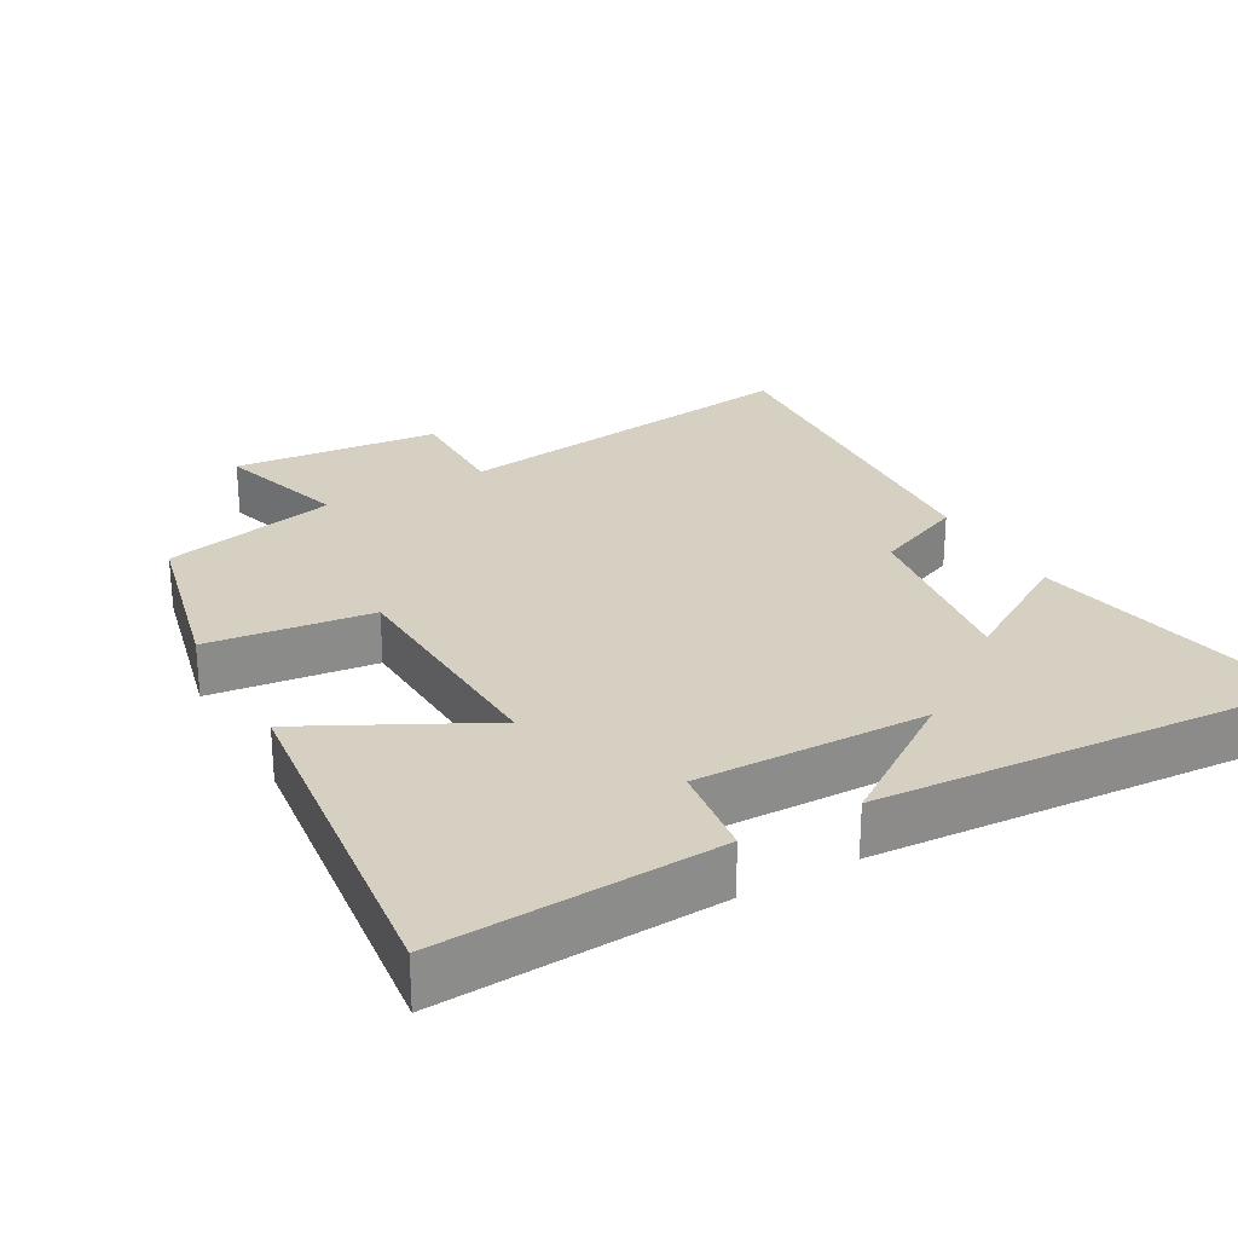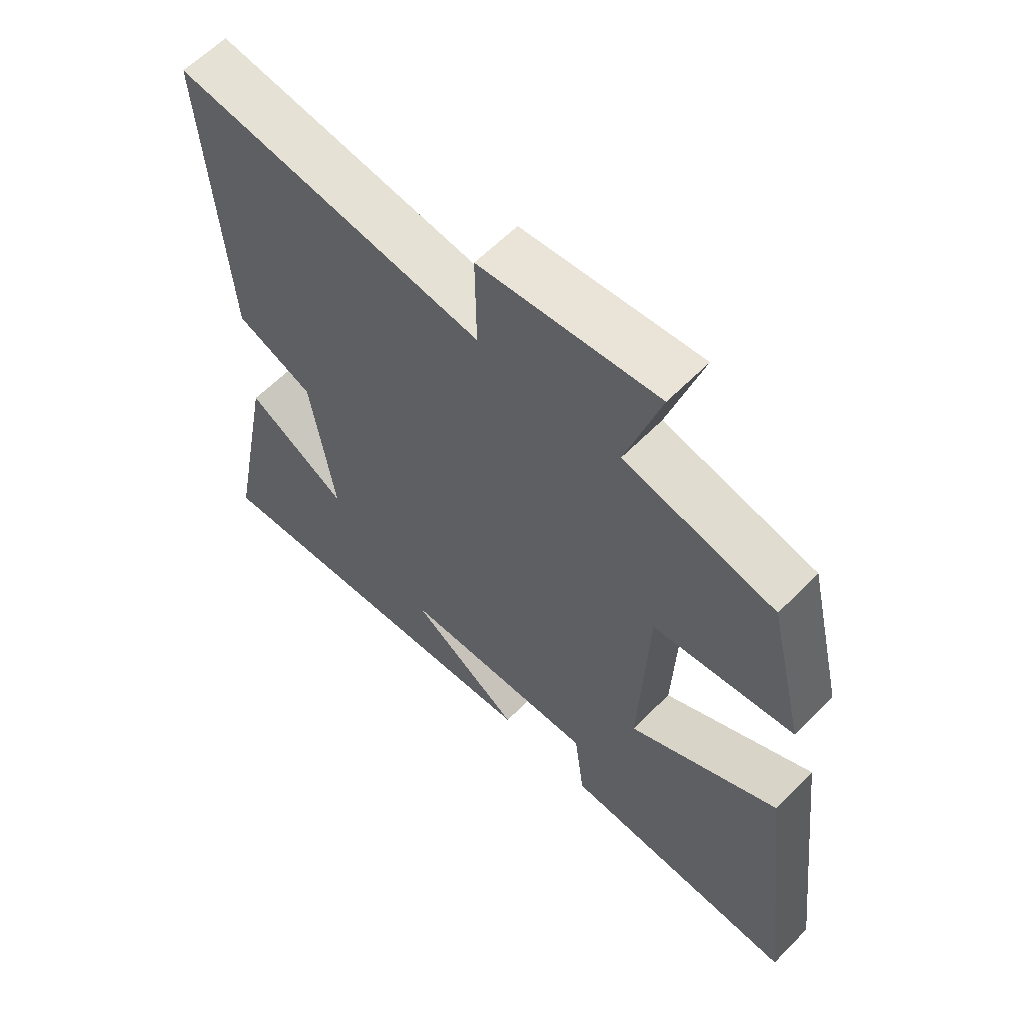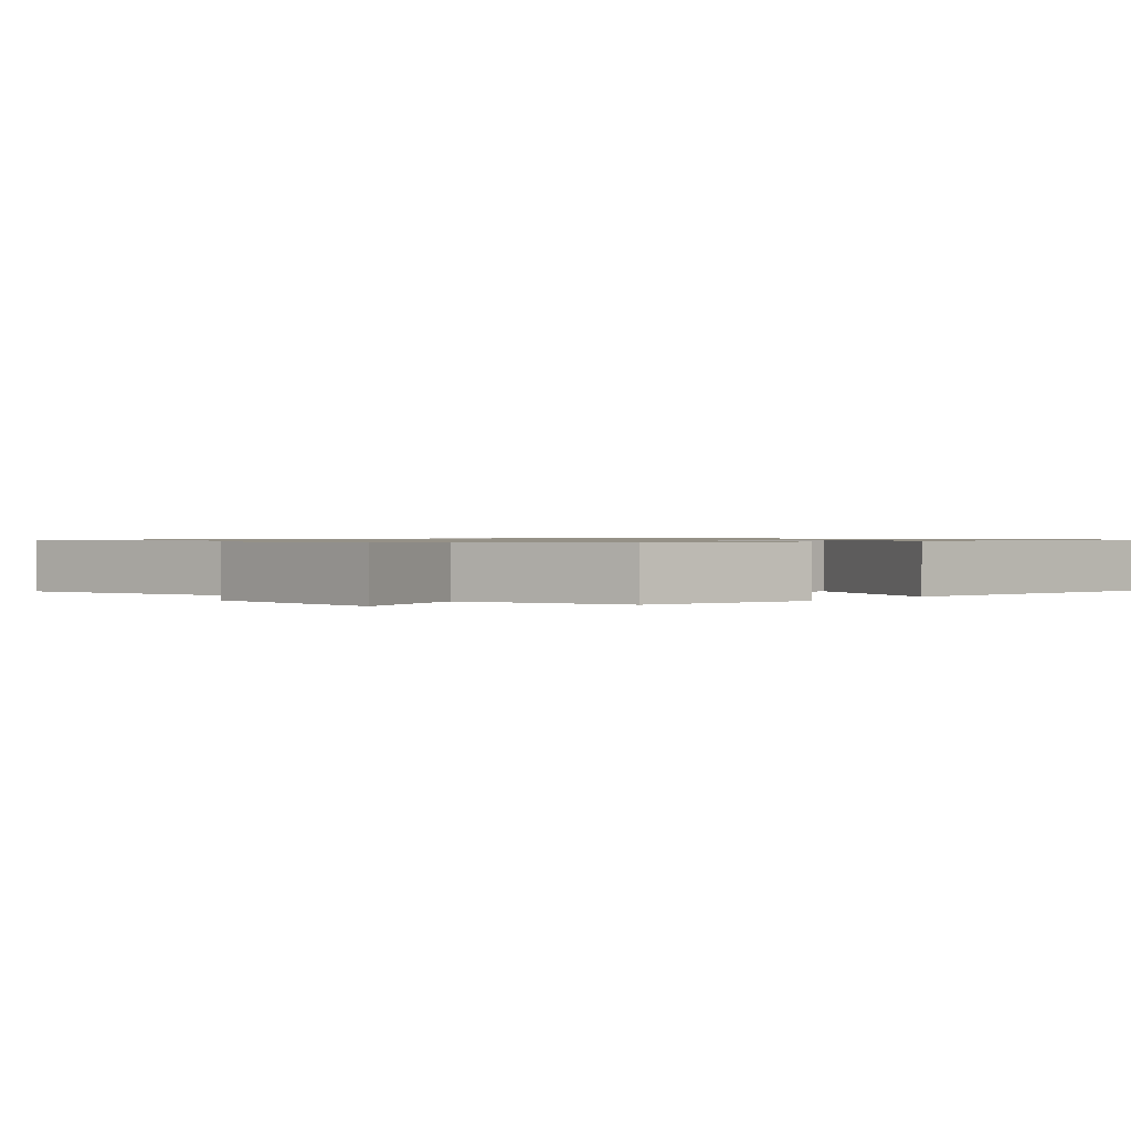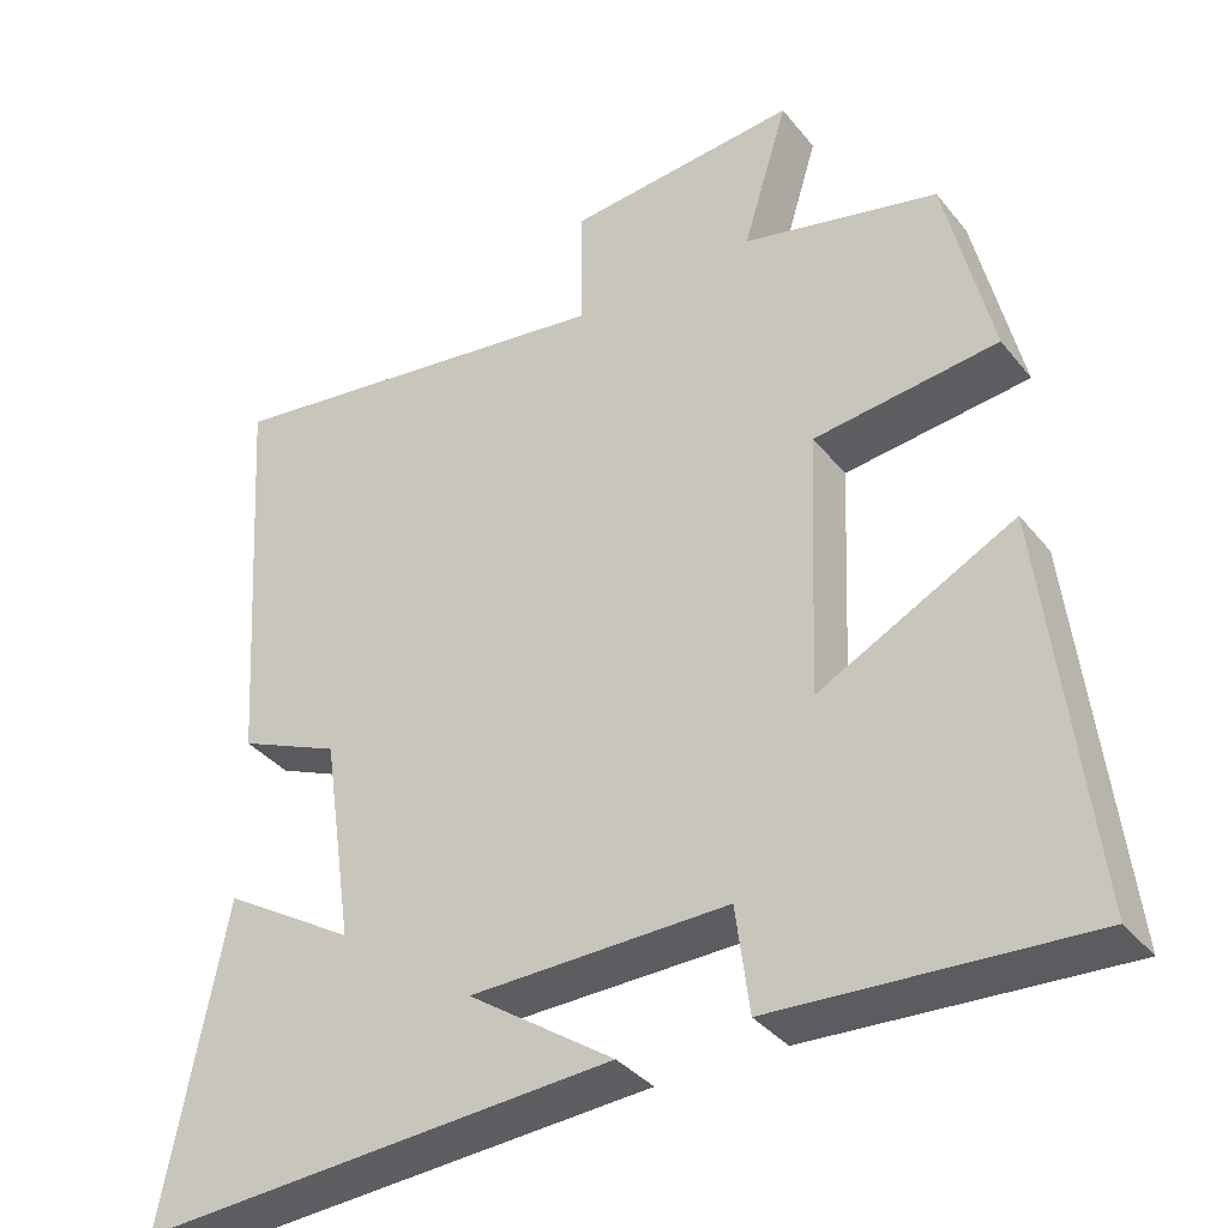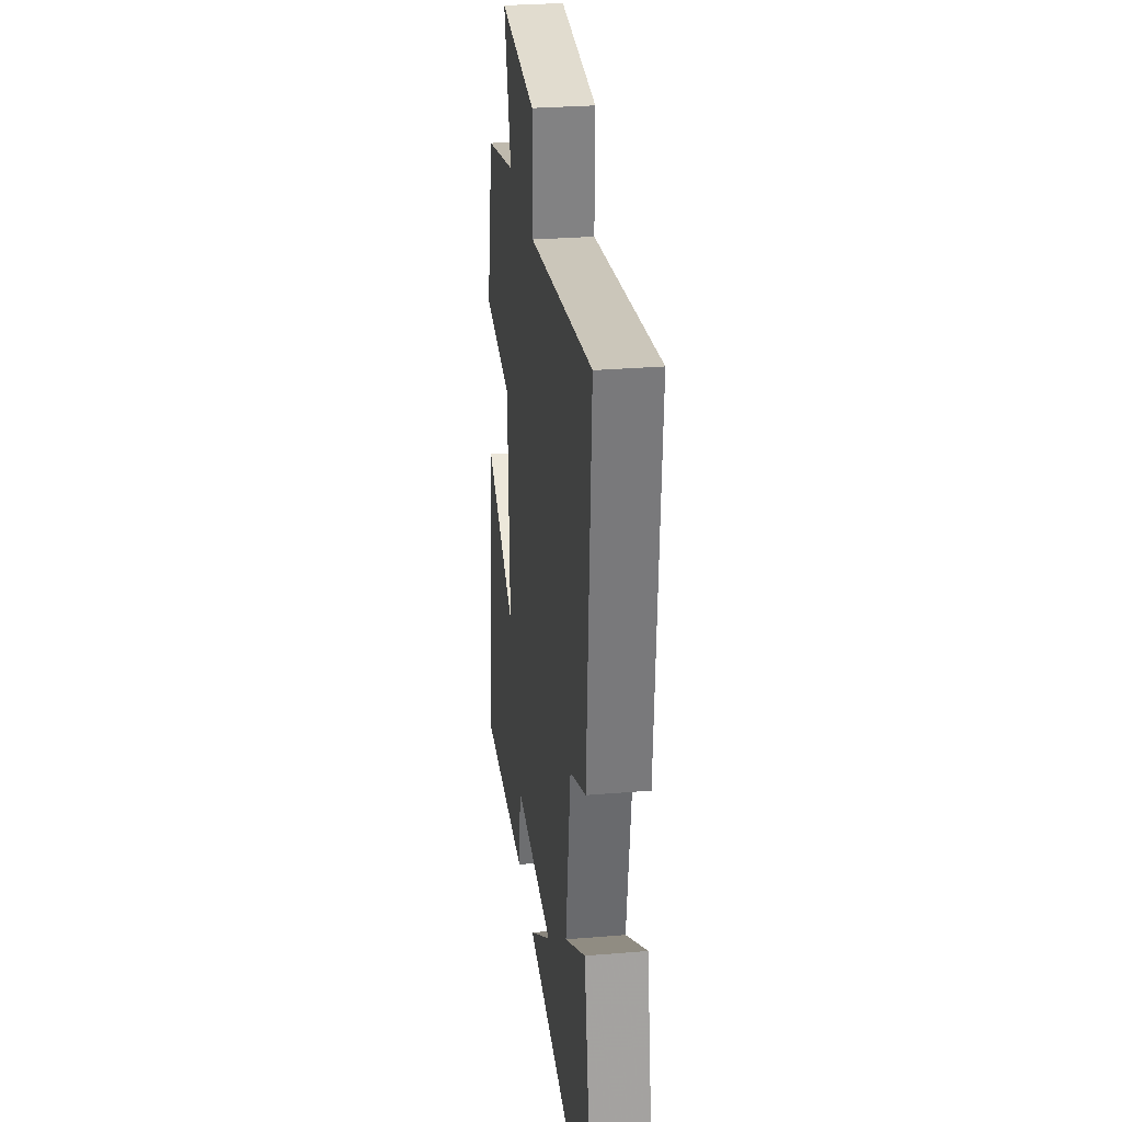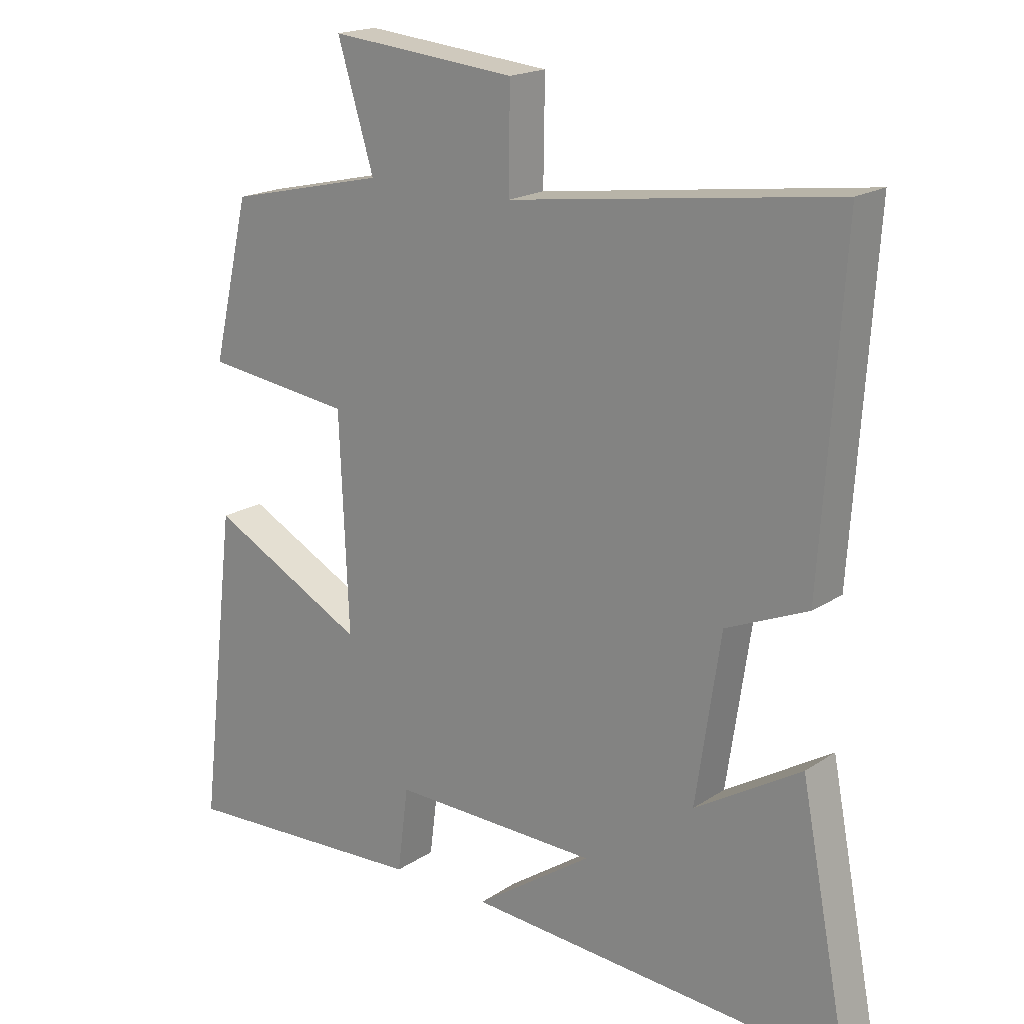
<metadata>
{"format":"obj","ext":"obj","renderer":"f3d","projection":"perspective","resolution":1024,"background":"white","views":[{"elev":26.5,"azim":150.6,"up":"+Y"},{"elev":60.7,"azim":44.1,"up":"+Z"},{"elev":0.9,"azim":42.3,"up":"+Y"},{"elev":-36.2,"azim":33.5,"up":"+Z"},{"elev":28.8,"azim":-97.1,"up":"+Z"},{"elev":18.7,"azim":-140.9,"up":"+Z"}]}
</metadata>
<code>
v -0.533 0.07 0.567
v -0.032 0.07 0.5
v -0.034 0.07 0.655
v 0.254 0.07 0.683
v 0.198 0.07 0.5
v 0.442 0.07 0.444
v 0.5 0.07 0.199
v 0.271 0.07 0.171
v 0.257 0.07 -0.159
v 0.5 0.07 -0.033
v 0.558 0.07 -0.521
v 0.172 0.07 -0.5
v 0.155 0.07 -0.369
v -0.165 0.07 -0.375
v 0.016 0.07 -0.5
v -0.576 0.07 -0.539
v -0.5 0.07 -0.149
v -0.336 0.07 -0.249
v -0.374 0.07 0.007
v -0.5 0.07 0.061
v -0.533 0 0.567
v -0.032 0 0.5
v -0.034 0 0.655
v 0.254 0 0.683
v 0.198 0 0.5
v 0.442 0 0.444
v 0.5 0 0.199
v 0.271 0 0.171
v 0.257 0 -0.159
v 0.5 0 -0.033
v 0.558 0 -0.521
v 0.172 0 -0.5
v 0.155 0 -0.369
v -0.165 0 -0.375
v 0.016 0 -0.5
v -0.576 0 -0.539
v -0.5 0 -0.149
v -0.336 0 -0.249
v -0.374 0 0.007
v -0.5 0 0.061
f 19 20 1 2
f 18 19 2
f 16 17 18
f 14 15 16
f 14 16 18
f 13 14 18 2
f 11 12 13
f 10 11 13
f 9 10 13
f 13 2 3
f 9 13 3
f 8 9 3
f 5 6 7 8
f 3 4 5
f 3 5 8
f 22 21 40 39
f 22 39 38
f 38 37 36
f 36 35 34
f 38 36 34
f 22 38 34 33
f 33 32 31
f 33 31 30
f 33 30 29
f 23 22 33
f 23 33 29
f 23 29 28
f 28 27 26 25
f 25 24 23
f 28 25 23
f 1 21 22 2
f 2 22 23 3
f 3 23 24 4
f 4 24 25 5
f 5 25 26 6
f 6 26 27 7
f 7 27 28 8
f 8 28 29 9
f 9 29 30 10
f 10 30 31 11
f 11 31 32 12
f 12 32 33 13
f 13 33 34 14
f 14 34 35 15
f 15 35 36 16
f 16 36 37 17
f 17 37 38 18
f 18 38 39 19
f 19 39 40 20
f 20 40 21 1

</code>
